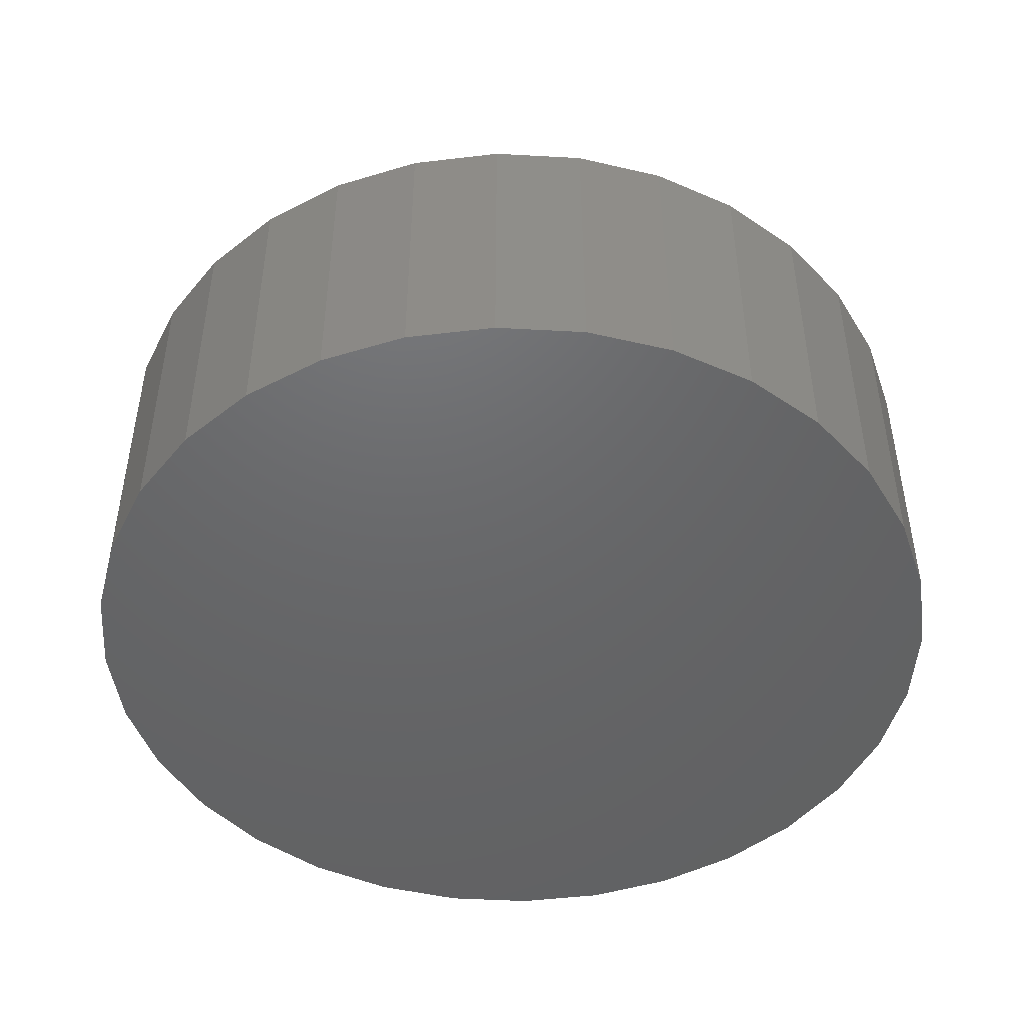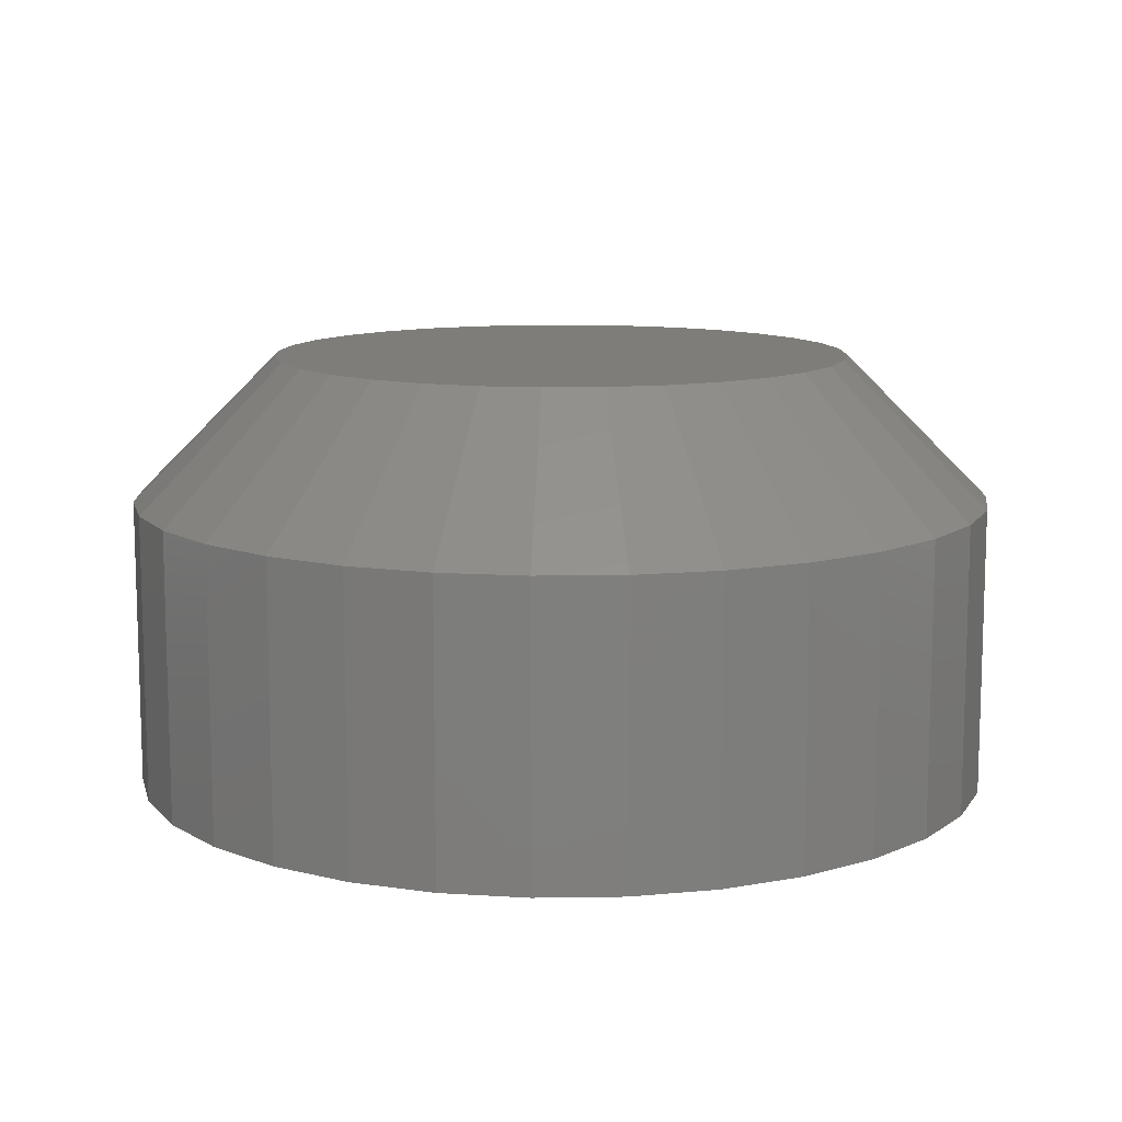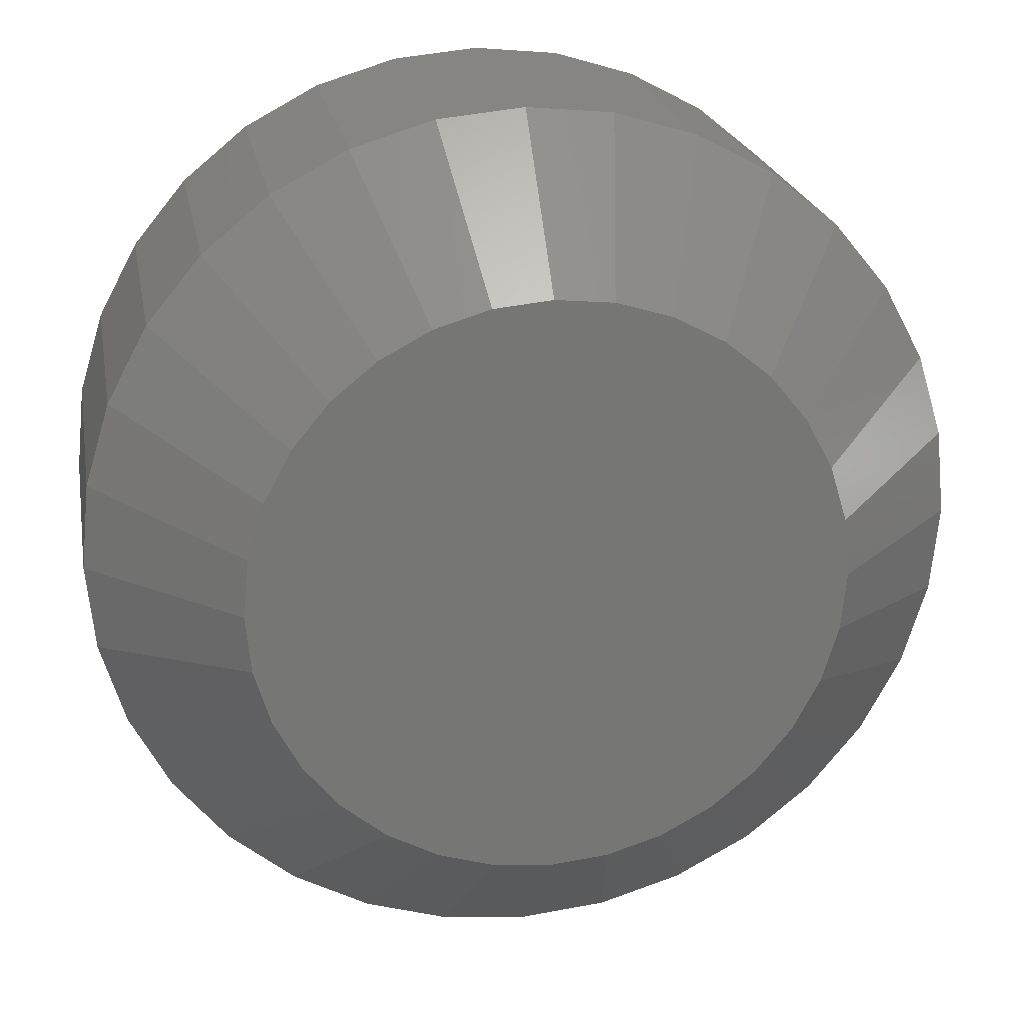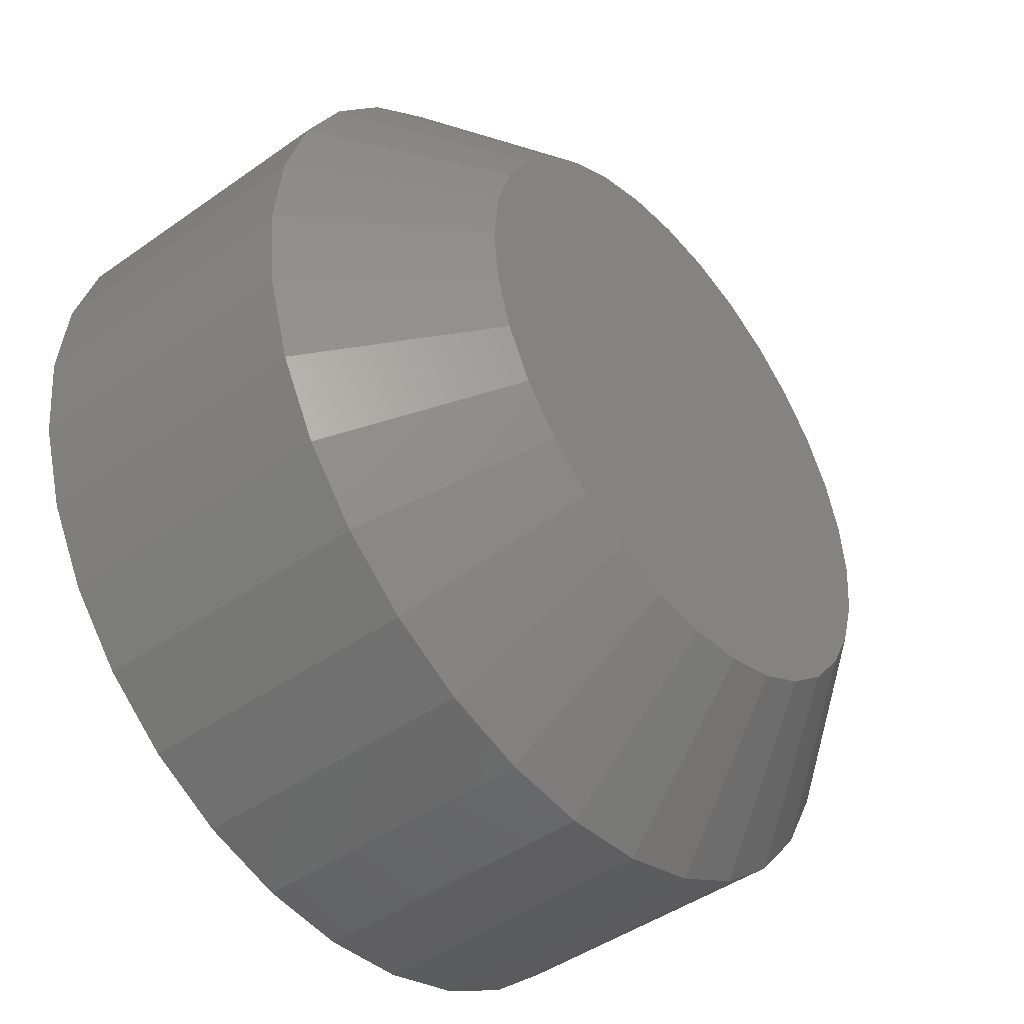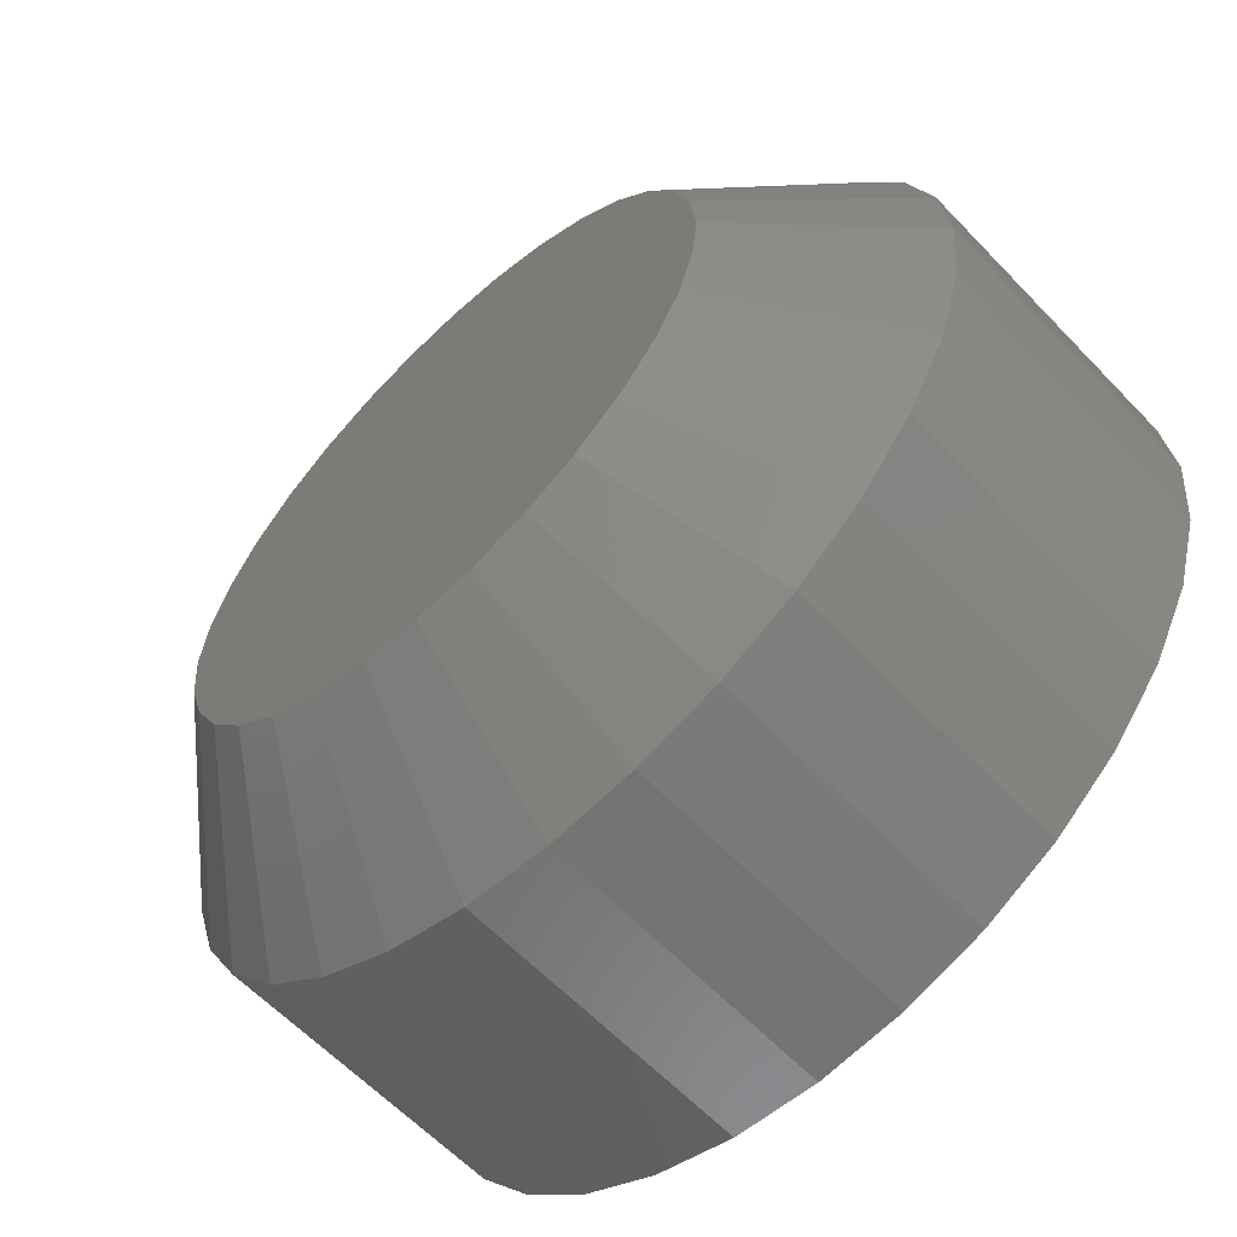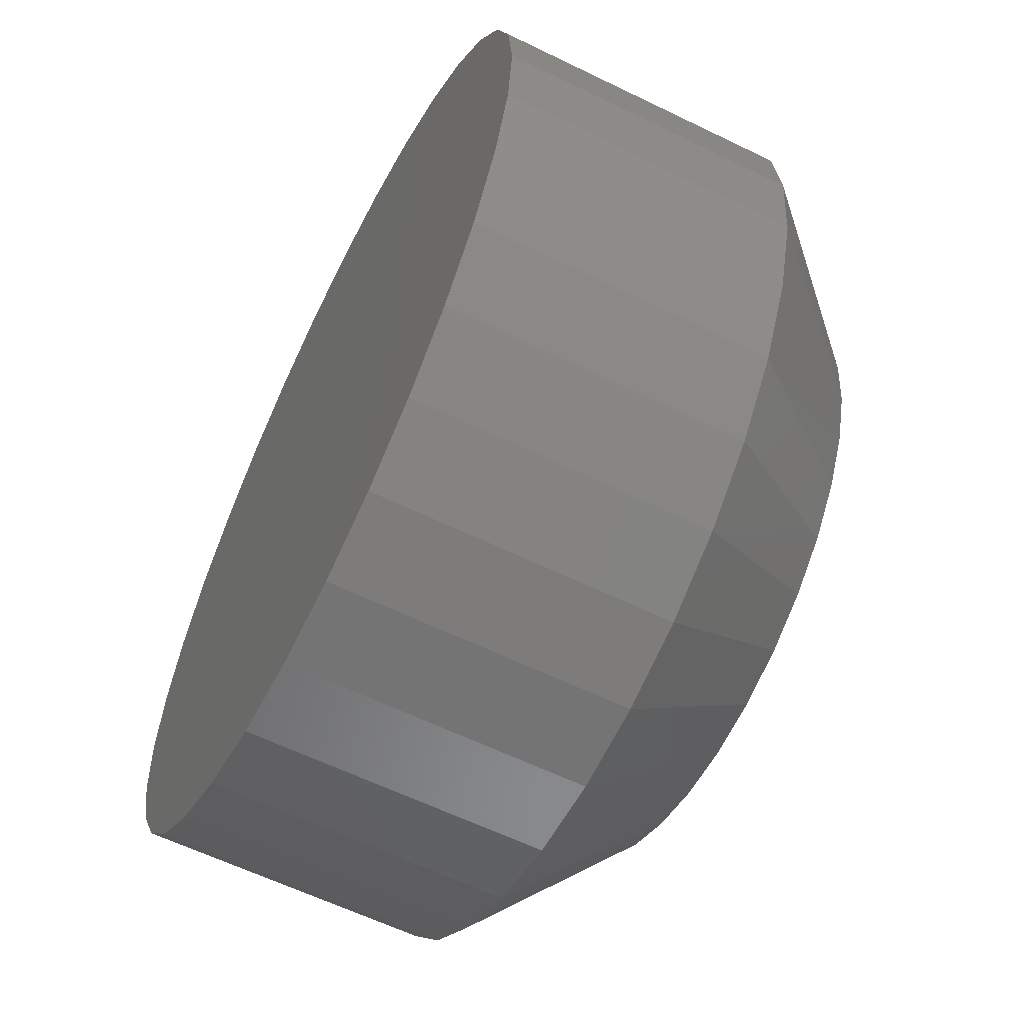
<metadata>
{"format":"stl","ext":"stl","renderer":"f3d","projection":"perspective","resolution":1024,"background":"white","views":[{"elev":-47.2,"azim":-166.7,"up":"+Z"},{"elev":11.1,"azim":-52.8,"up":"+Z"},{"elev":21.7,"azim":-10.1,"up":"+Y"},{"elev":-45.2,"azim":-50.7,"up":"+Y"},{"elev":-61.5,"azim":43.5,"up":"+Y"},{"elev":-60.7,"azim":-116.5,"up":"+Y"}]}
</metadata>
<code>
# stl→obj: 96 verts, 188 faces
v 0.1901 -0.4419 0.02344
v 0.1679 -0.4419 0.02344
v 0.166 -0.4443 0.02344
v 0.1921 -0.4443 0.02344
v 0.1645 -0.447 0.02344
v 0.1935 -0.447 0.02344
v 0.1935 -0.4591 0.02344
v 0.166 -0.4618 0.02344
v 0.1921 -0.4618 0.02344
v 0.1679 -0.4641 0.02344
v 0.1901 -0.4641 0.02344
v 0.1703 -0.4661 0.02344
v 0.1878 -0.4661 0.02344
v 0.173 -0.4676 0.02344
v 0.176 -0.4684 0.02344
v 0.185 -0.4676 0.02344
v 0.179 -0.4688 0.02344
v 0.1821 -0.4684 0.02344
v 0.1878 -0.44 0.02344
v 0.185 -0.4385 0.02344
v 0.1821 -0.4376 0.02344
v 0.179 -0.4373 0.02344
v 0.176 -0.4376 0.02344
v 0.173 -0.4385 0.02344
v 0.1703 -0.44 0.02344
v 0.1944 -0.45 0.02344
v 0.1636 -0.45 0.02344
v 0.1947 -0.453 0.02344
v 0.1633 -0.453 0.02344
v 0.1944 -0.4561 0.02344
v 0.1636 -0.4561 0.02344
v 0.1645 -0.4591 0.02344
v 0.2025 -0.453 0
v 0.2025 -0.453 0.01562
v 0.2021 -0.4576 0
v 0.2021 -0.4576 0.01562
v 0.2008 -0.462 0
v 0.2008 -0.462 0.01562
v 0.1986 -0.4661 0
v 0.1986 -0.4661 0.01562
v 0.1957 -0.4697 0
v 0.1957 -0.4697 0.01562
v 0.1921 -0.4726 0
v 0.1921 -0.4726 0.01562
v 0.188 -0.4748 0
v 0.188 -0.4748 0.01562
v 0.1836 -0.4761 0
v 0.1836 -0.4761 0.01562
v 0.179 -0.4766 0
v 0.179 -0.4766 0.01562
v 0.1744 -0.4761 0
v 0.1744 -0.4761 0.01562
v 0.17 -0.4748 0
v 0.17 -0.4748 0.01562
v 0.166 -0.4726 0
v 0.166 -0.4726 0.01562
v 0.1624 -0.4697 0
v 0.1624 -0.4697 0.01562
v 0.1595 -0.4661 0
v 0.1595 -0.4661 0.01562
v 0.1573 -0.462 0
v 0.1573 -0.462 0.01562
v 0.156 -0.4576 0
v 0.156 -0.4576 0.01562
v 0.1555 -0.453 0
v 0.1555 -0.453 0.01562
v 0.156 -0.4485 0
v 0.156 -0.4485 0.01562
v 0.1573 -0.444 0
v 0.1573 -0.444 0.01562
v 0.1595 -0.44 0
v 0.1595 -0.44 0.01562
v 0.1624 -0.4364 0
v 0.1624 -0.4364 0.01562
v 0.166 -0.4335 0
v 0.166 -0.4335 0.01562
v 0.17 -0.4313 0
v 0.17 -0.4313 0.01562
v 0.1744 -0.43 0
v 0.1744 -0.43 0.01562
v 0.179 -0.4295 0
v 0.179 -0.4295 0.01562
v 0.1836 -0.43 0
v 0.1836 -0.43 0.01562
v 0.188 -0.4313 0
v 0.188 -0.4313 0.01562
v 0.1921 -0.4335 0
v 0.1921 -0.4335 0.01562
v 0.1957 -0.4364 0
v 0.1957 -0.4364 0.01562
v 0.1986 -0.44 0
v 0.1986 -0.44 0.01562
v 0.2008 -0.444 0
v 0.2008 -0.444 0.01562
v 0.2021 -0.4485 0
v 0.2021 -0.4485 0.01562
f 1 2 3
f 1 3 4
f 4 3 5
f 4 5 6
f 7 8 9
f 9 8 10
f 9 10 11
f 11 10 12
f 11 12 13
f 12 14 13
f 13 14 15
f 13 15 16
f 15 17 16
f 16 17 18
f 19 20 21
f 19 21 22
f 19 22 23
f 19 23 24
f 19 24 25
f 19 25 2
f 19 2 1
f 6 5 26
f 26 5 27
f 26 27 28
f 28 27 29
f 28 29 30
f 30 29 31
f 30 31 7
f 7 31 32
f 7 32 8
f 33 34 35
f 35 34 36
f 35 36 37
f 37 36 38
f 37 38 39
f 39 38 40
f 39 40 41
f 41 40 42
f 41 42 43
f 43 42 44
f 43 44 45
f 45 44 46
f 45 46 47
f 47 46 48
f 47 48 49
f 49 48 50
f 49 50 51
f 51 50 52
f 51 52 53
f 53 52 54
f 53 54 55
f 55 54 56
f 55 56 57
f 57 56 58
f 57 58 59
f 59 58 60
f 59 60 61
f 61 60 62
f 61 62 63
f 63 62 64
f 63 64 65
f 65 64 66
f 65 66 67
f 67 66 68
f 67 68 69
f 69 68 70
f 69 70 71
f 71 70 72
f 71 72 73
f 73 72 74
f 73 74 75
f 75 74 76
f 75 76 77
f 77 76 78
f 77 78 79
f 79 78 80
f 79 80 81
f 81 80 82
f 81 82 83
f 83 82 84
f 83 84 85
f 85 84 86
f 85 86 87
f 87 86 88
f 87 88 89
f 89 88 90
f 89 90 91
f 91 90 92
f 91 92 93
f 93 92 94
f 93 94 95
f 95 94 96
f 95 96 33
f 33 96 34
f 28 30 34
f 30 36 34
f 66 64 29
f 64 31 29
f 64 62 32
f 31 64 32
f 60 58 8
f 8 62 60
f 32 62 8
f 56 54 14
f 12 56 14
f 12 10 56
f 52 50 15
f 15 54 52
f 14 54 15
f 48 46 16
f 18 48 16
f 18 17 48
f 44 42 13
f 13 46 44
f 16 46 13
f 40 38 7
f 9 40 7
f 9 11 40
f 30 38 36
f 7 38 30
f 10 8 58
f 58 56 10
f 17 15 50
f 50 48 17
f 11 13 42
f 42 40 11
f 29 27 66
f 27 68 66
f 34 96 28
f 96 26 28
f 96 94 6
f 26 96 6
f 92 90 4
f 4 94 92
f 6 94 4
f 88 86 20
f 19 88 20
f 19 1 88
f 84 82 21
f 21 86 84
f 20 86 21
f 80 78 24
f 23 80 24
f 23 22 80
f 76 74 25
f 25 78 76
f 24 78 25
f 72 70 5
f 3 72 5
f 3 2 72
f 27 70 68
f 5 70 27
f 1 4 90
f 90 88 1
f 22 21 82
f 82 80 22
f 2 25 74
f 74 72 2
f 77 79 81
f 77 81 83
f 85 77 83
f 75 77 85
f 87 75 85
f 73 75 87
f 89 73 87
f 71 73 89
f 91 71 89
f 69 71 91
f 93 69 91
f 67 69 93
f 95 67 93
f 37 61 35
f 59 61 37
f 39 59 37
f 57 59 39
f 41 57 39
f 55 57 41
f 43 55 41
f 53 55 43
f 45 53 43
f 51 53 45
f 49 51 45
f 47 49 45
f 61 63 35
f 35 63 65
f 35 65 33
f 33 65 67
f 33 67 95

</code>
